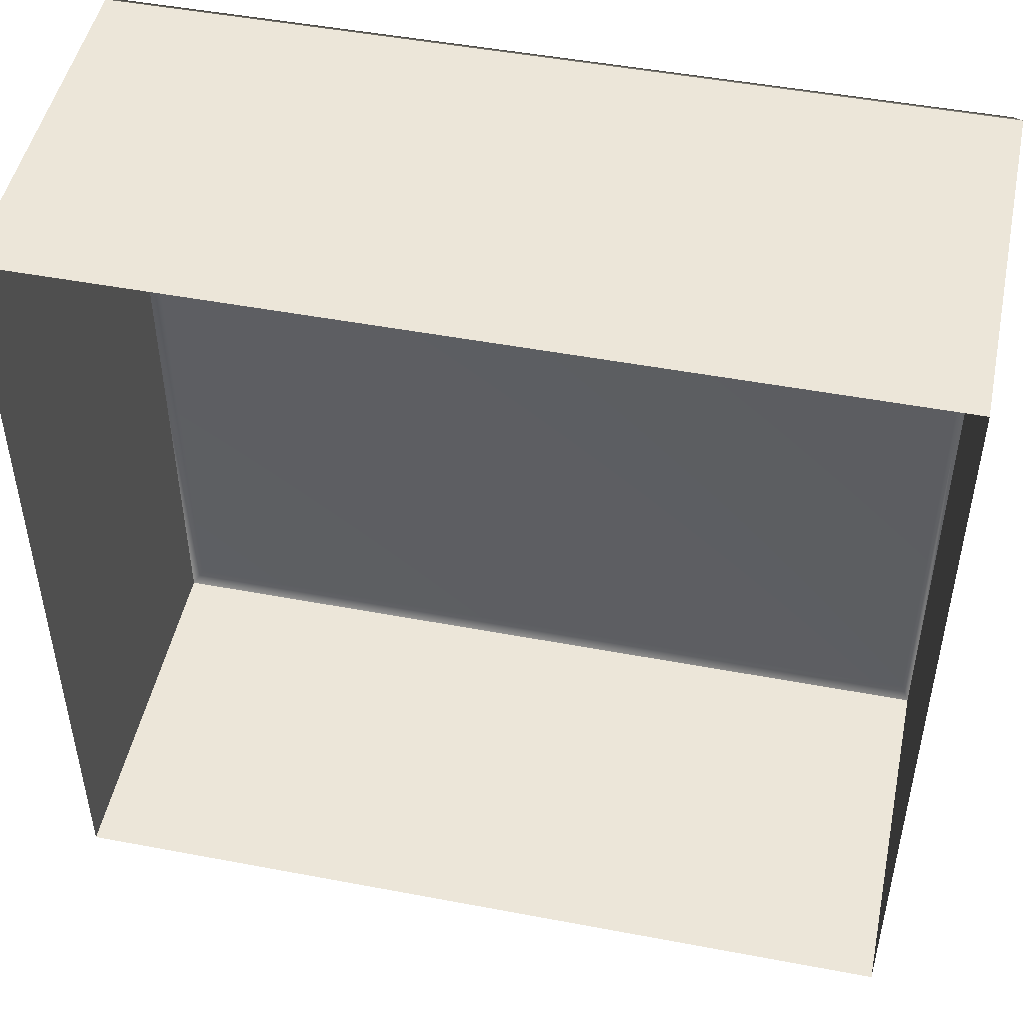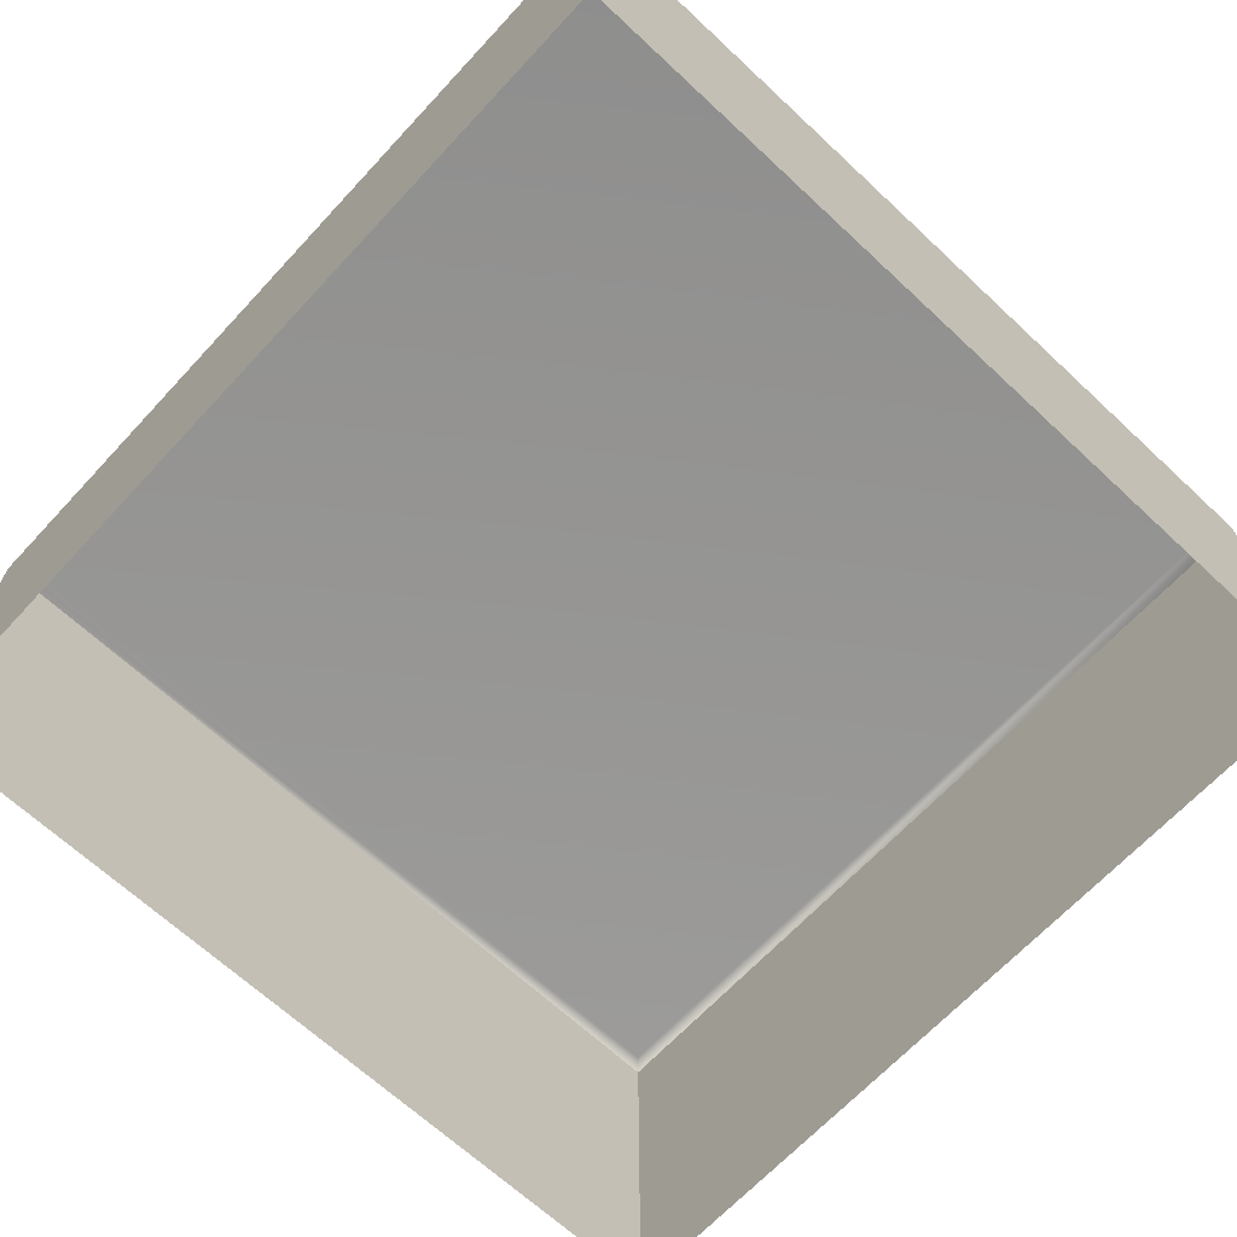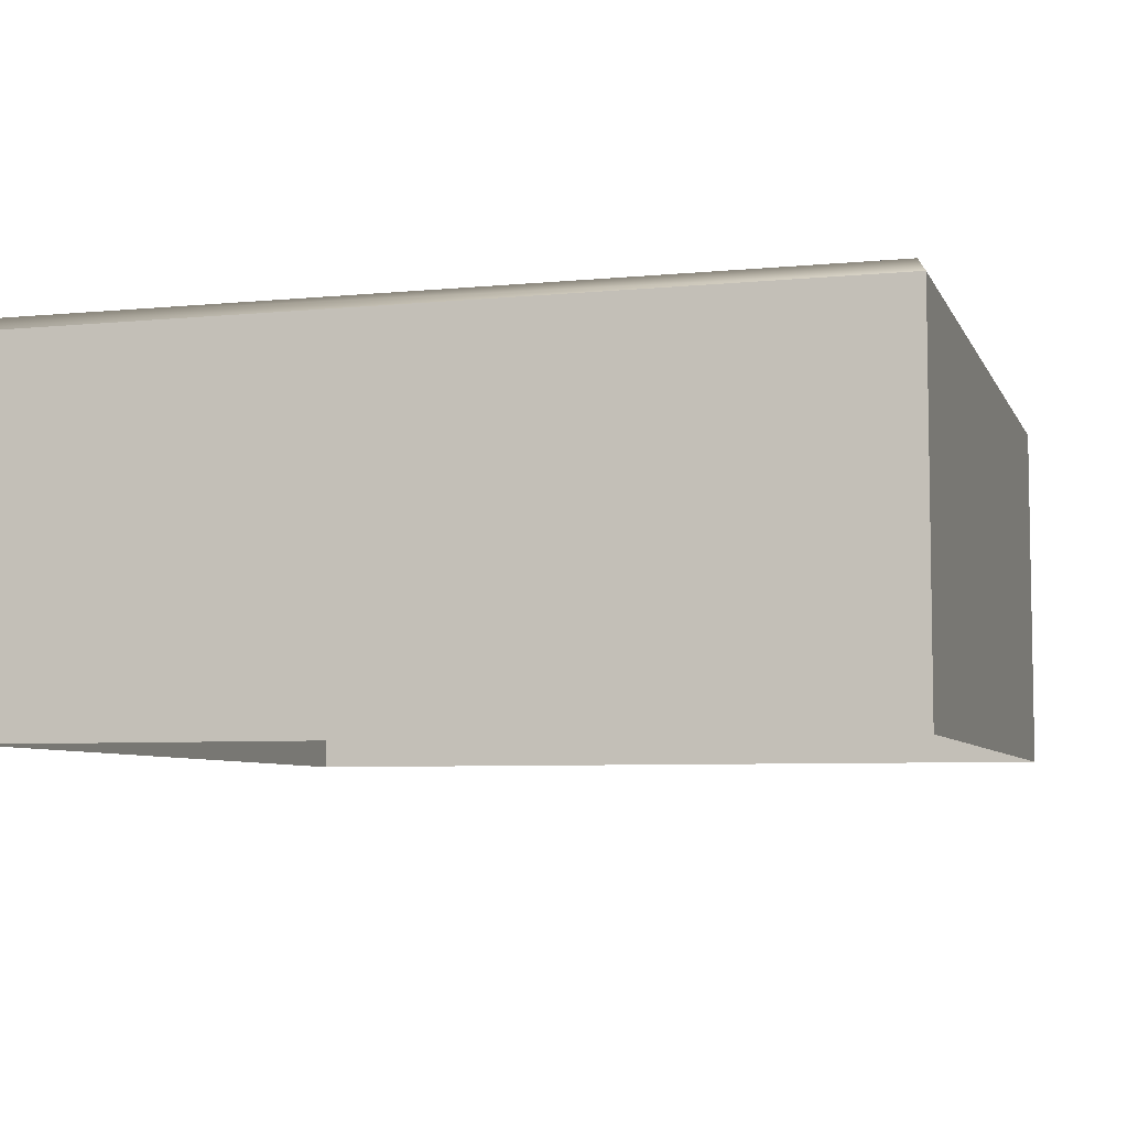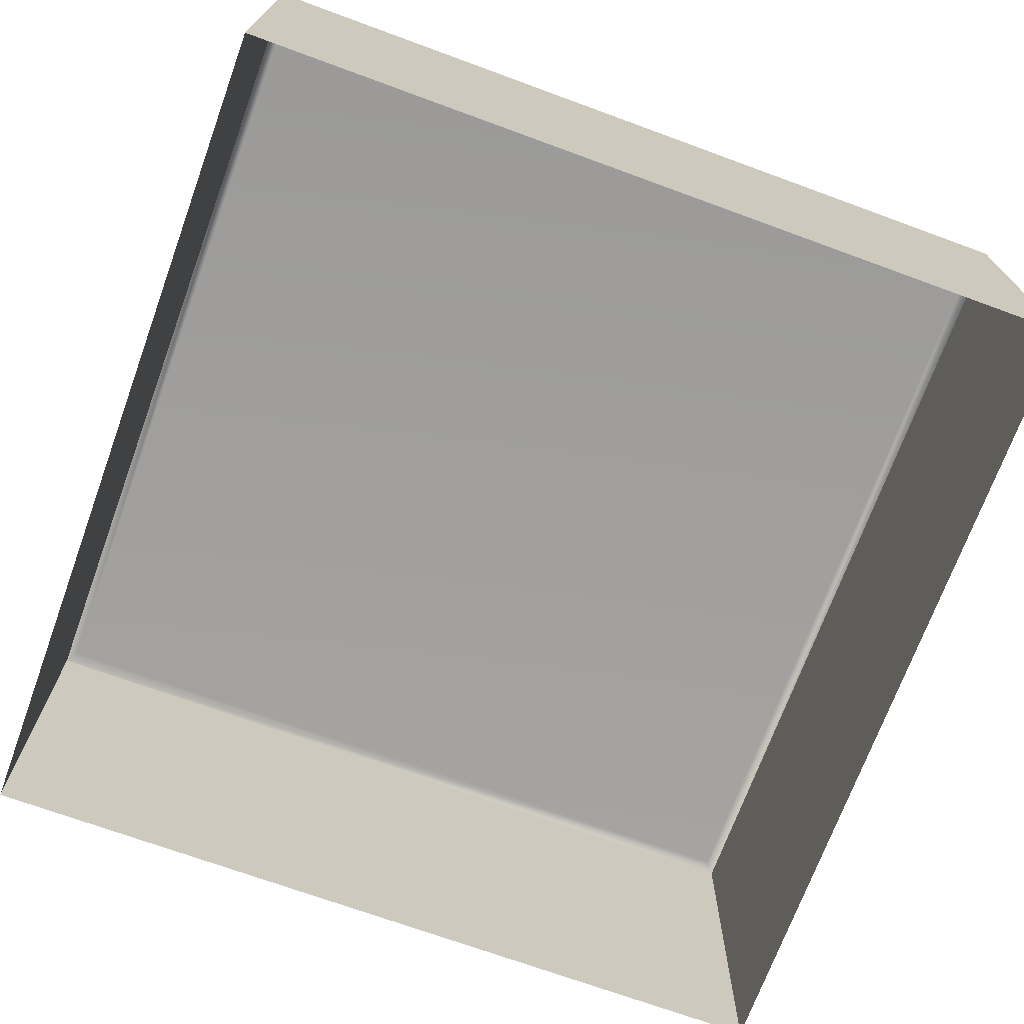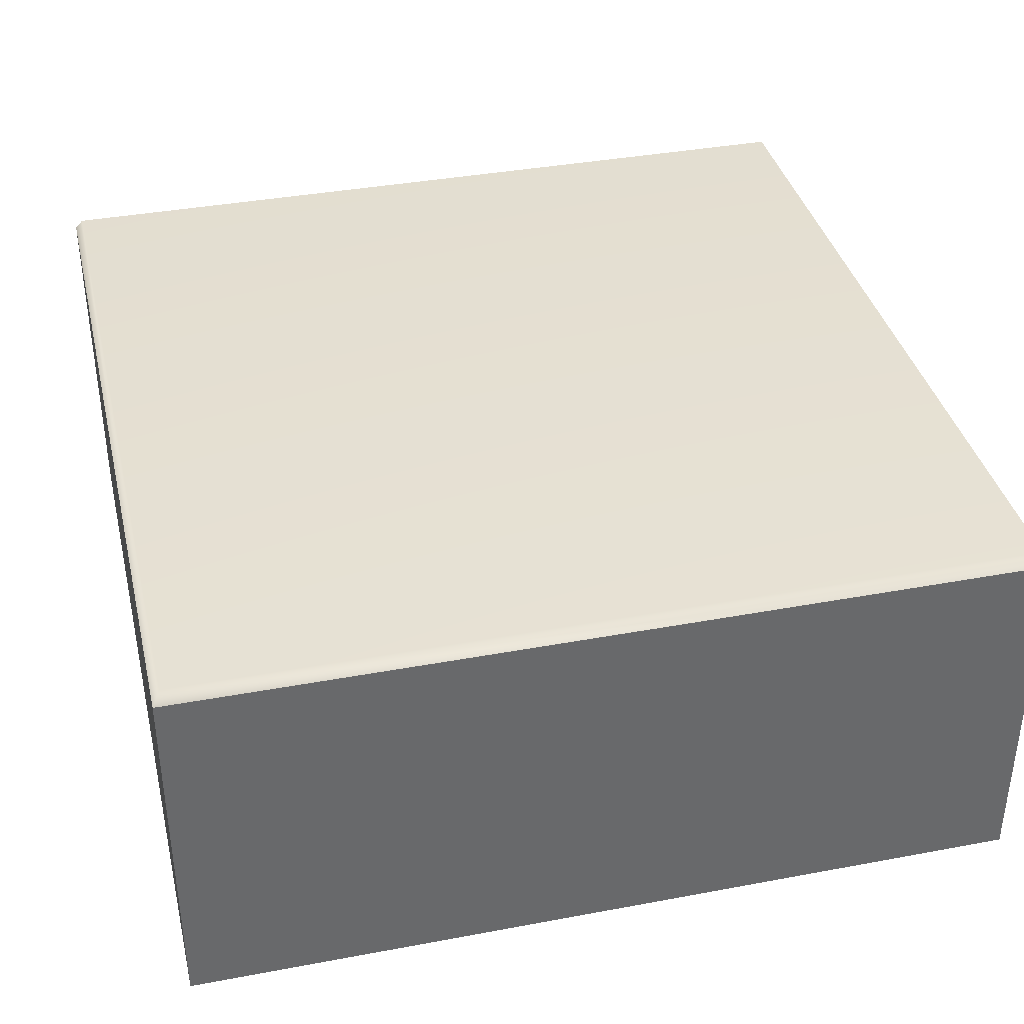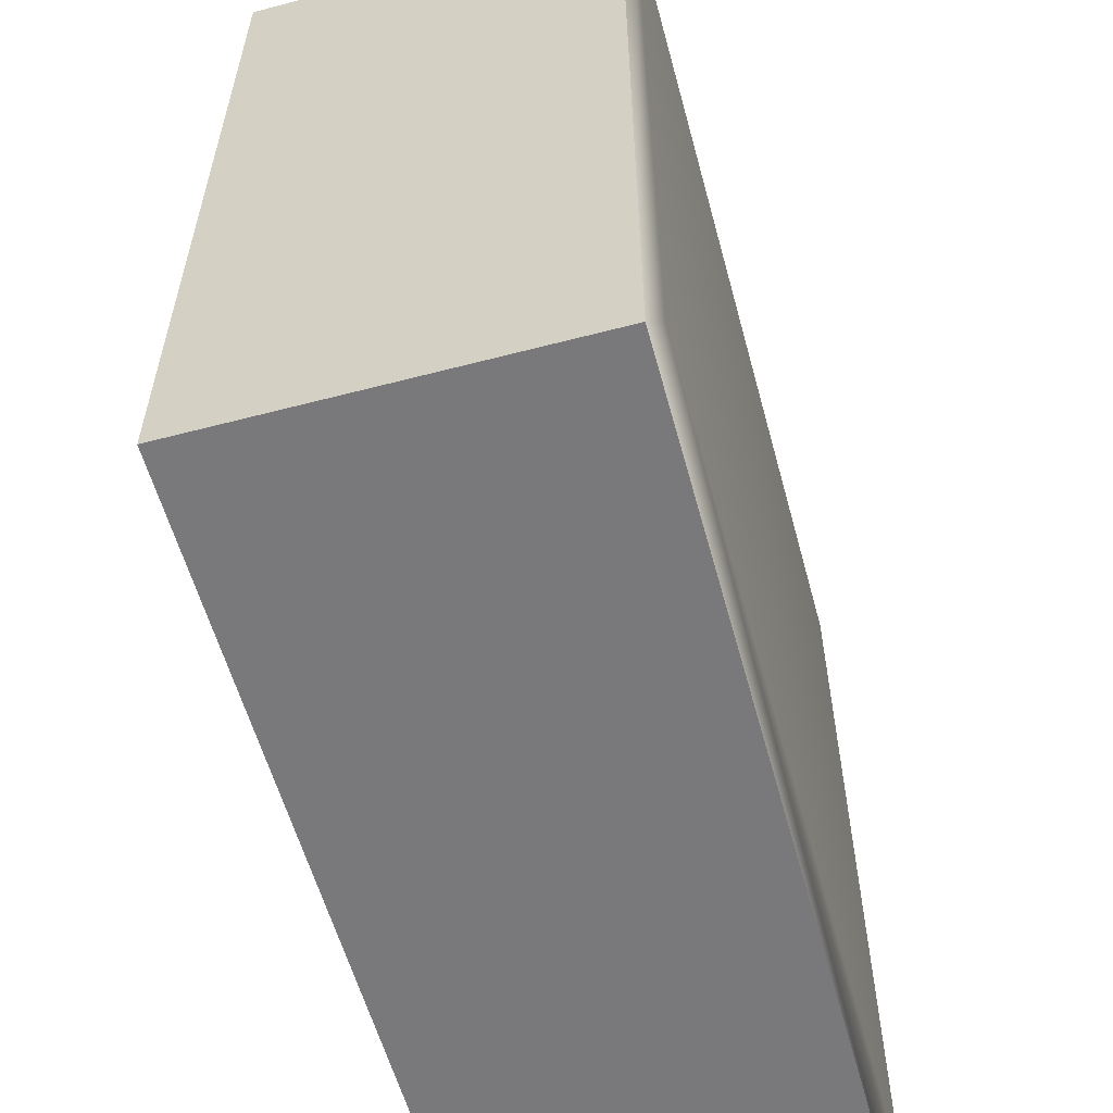
<metadata>
{"format":"obj","ext":"obj","renderer":"f3d","projection":"perspective","resolution":1024,"background":"white","views":[{"elev":48.6,"azim":11.9,"up":"+Z"},{"elev":-67.3,"azim":-43.0,"up":"+Y"},{"elev":-6.2,"azim":16.2,"up":"+Y"},{"elev":-71.2,"azim":-110.1,"up":"+Y"},{"elev":37.7,"azim":-13.4,"up":"+Y"},{"elev":-57.9,"azim":105.2,"up":"+Z"}]}
</metadata>
<code>
g S_Ground_tiles_Qcity_0223
v 49.08 0 49.08
v 49.08 0 -49.08
v 50 -1.482 -50
v 50 -1.482 50
v -49.08 0 49.08
v -50 -1.482 50
v -50 -1.482 -50
v -49.08 0 -49.08
v 50 -45 50
v 50 -1.482 50
v 50 -1.482 -50
v 50 -45 -50
v -50 -45 -50
v -50 -1.482 -50
v -50 -1.482 50
v -50 -45 50
v 50 -1.482 -50
v -50 -1.482 -50
v -50 -45 -50
v 50 -45 -50
v -50 -45 50
v -50 -1.482 50
v 50 -1.482 50
v 50 -45 50
g S_Ground_tiles_Qcity_0223_0
f 3 2 1
f 4 3 1
f 1 5 4
f 5 6 4
f 3 7 2
f 7 8 2
f 8 7 6
f 5 8 6
f 8 5 1
f 2 8 1
f 11 10 9
f 12 11 9
f 15 14 13
f 16 15 13
f 19 18 17
f 20 19 17
f 23 22 21
f 24 23 21

</code>
